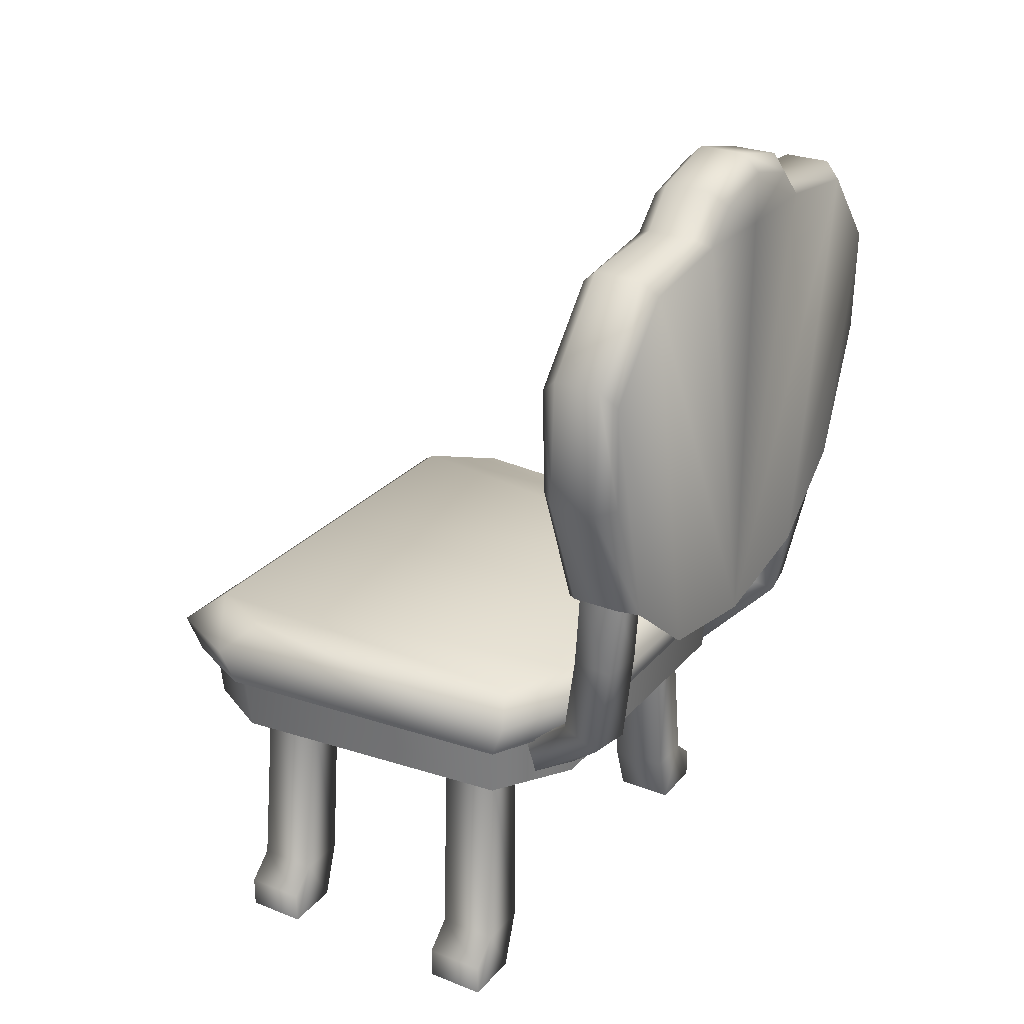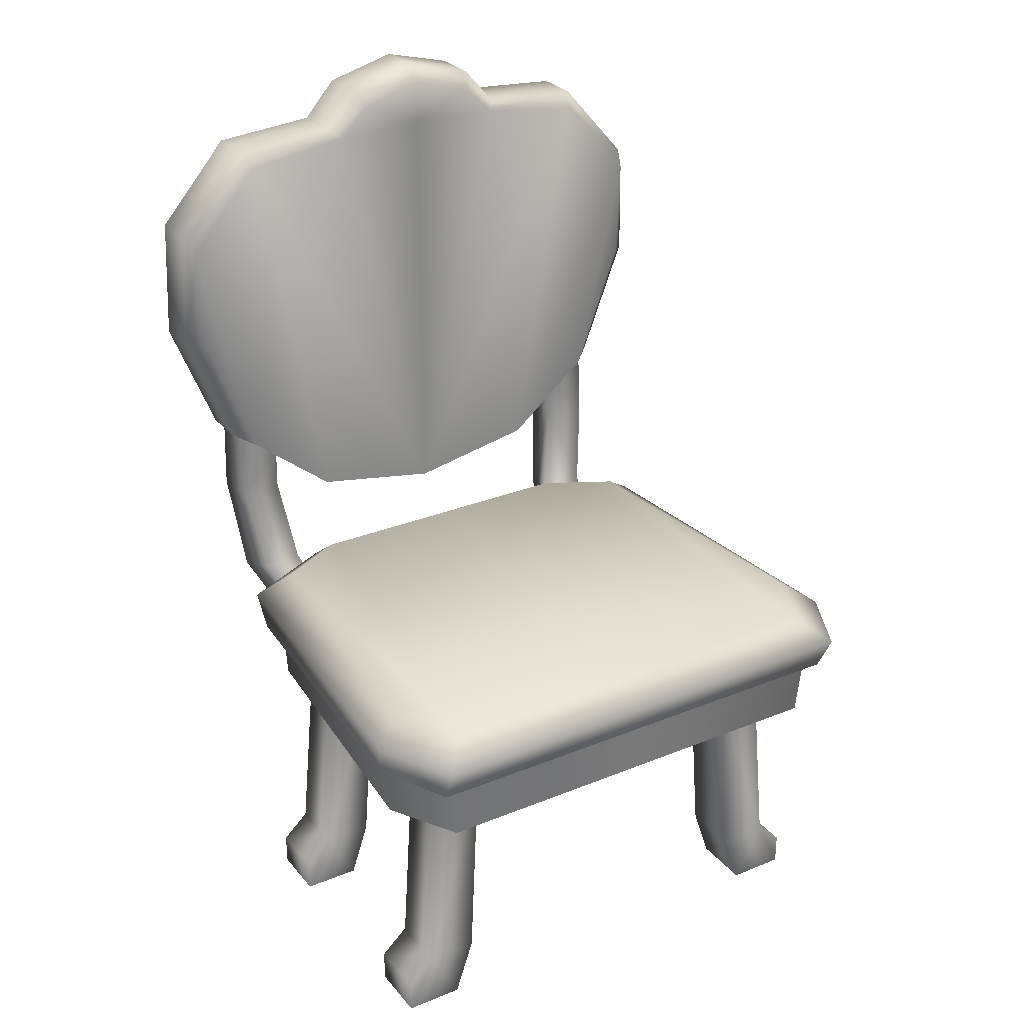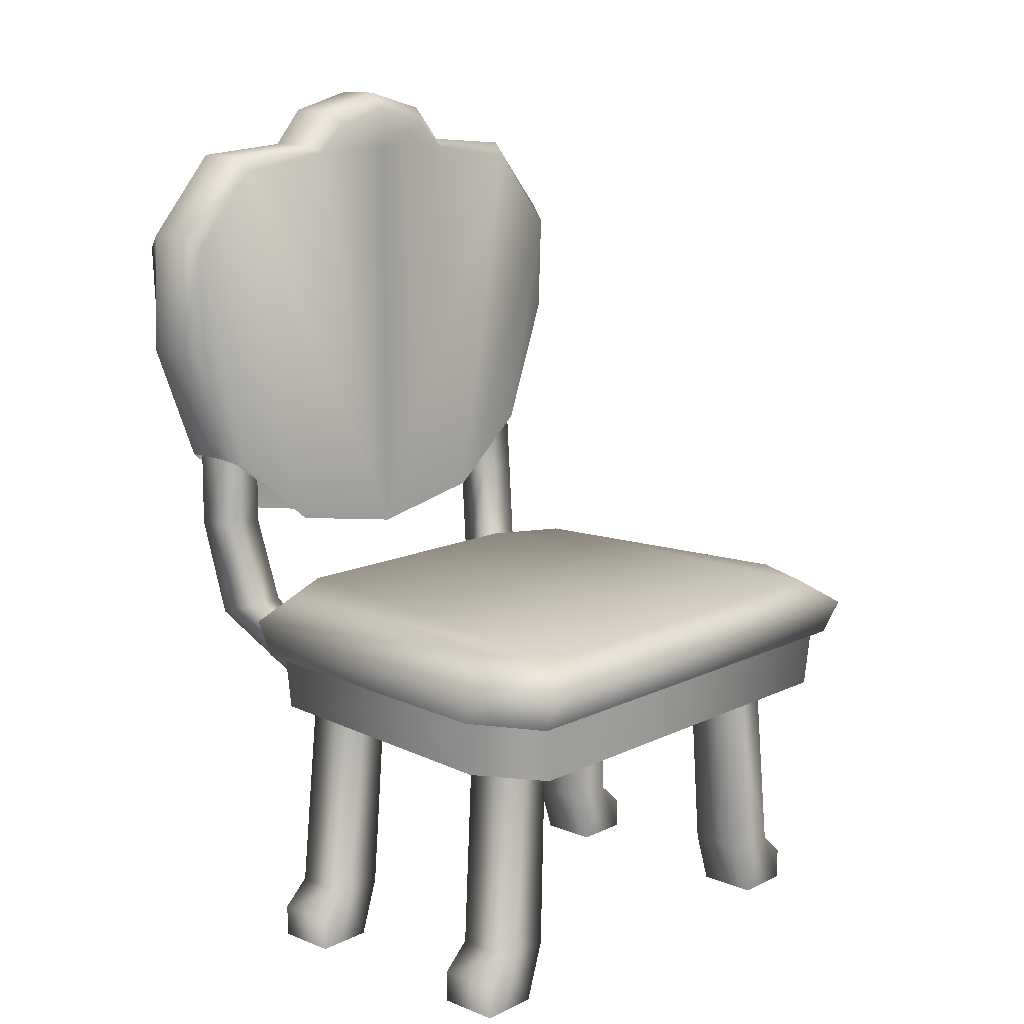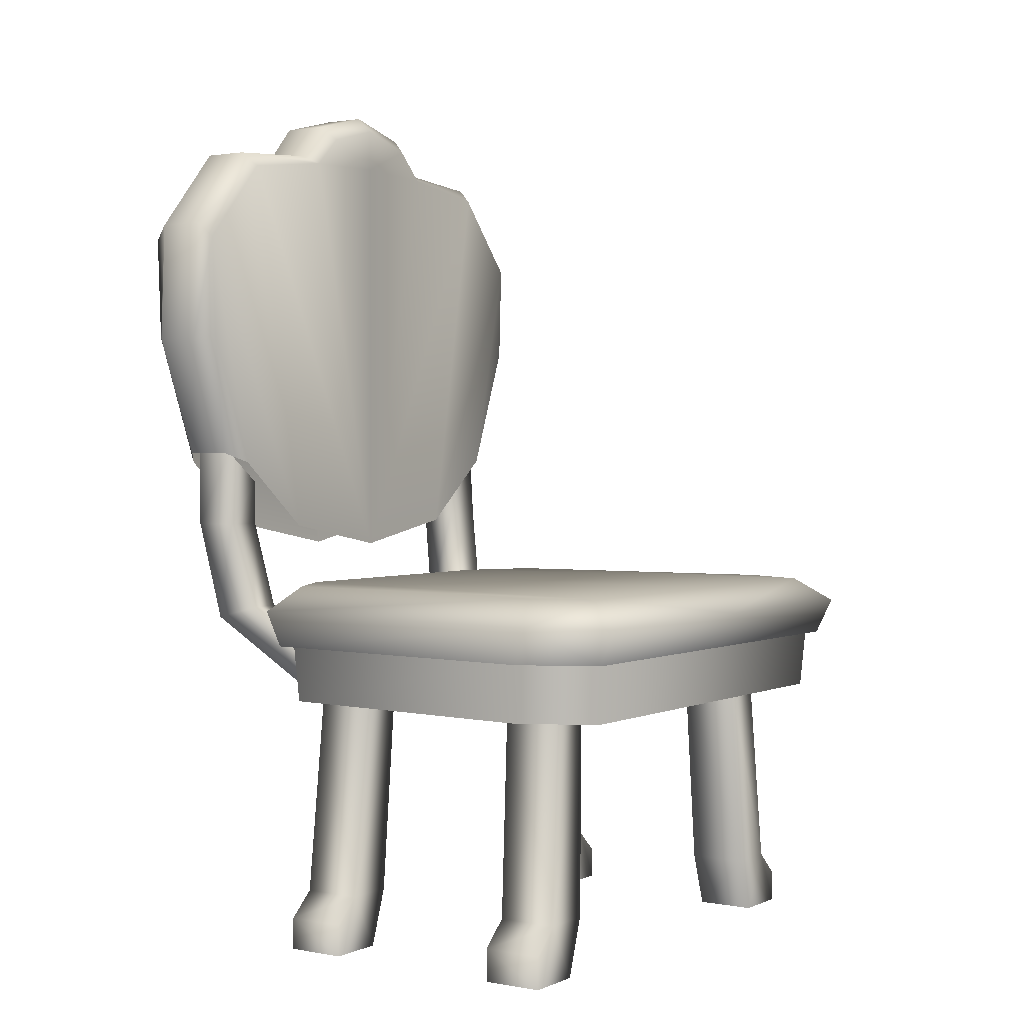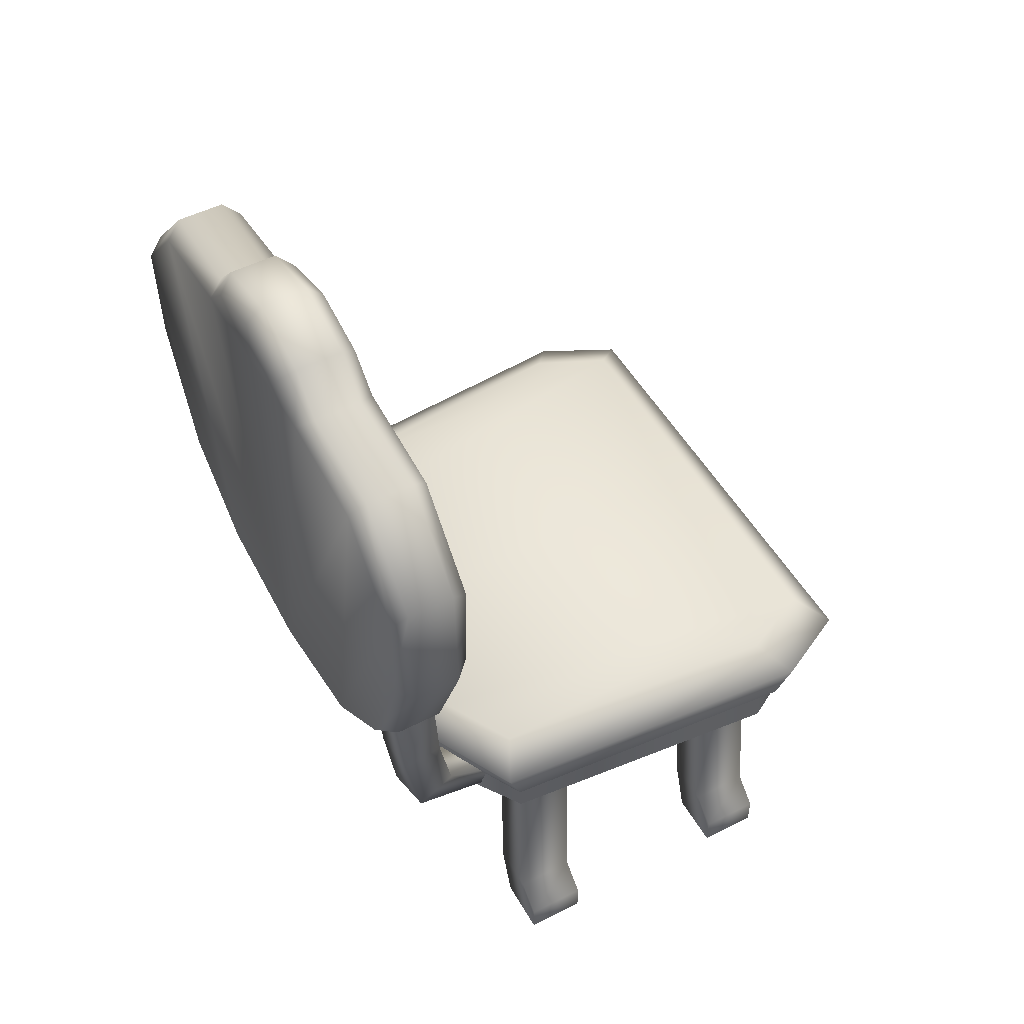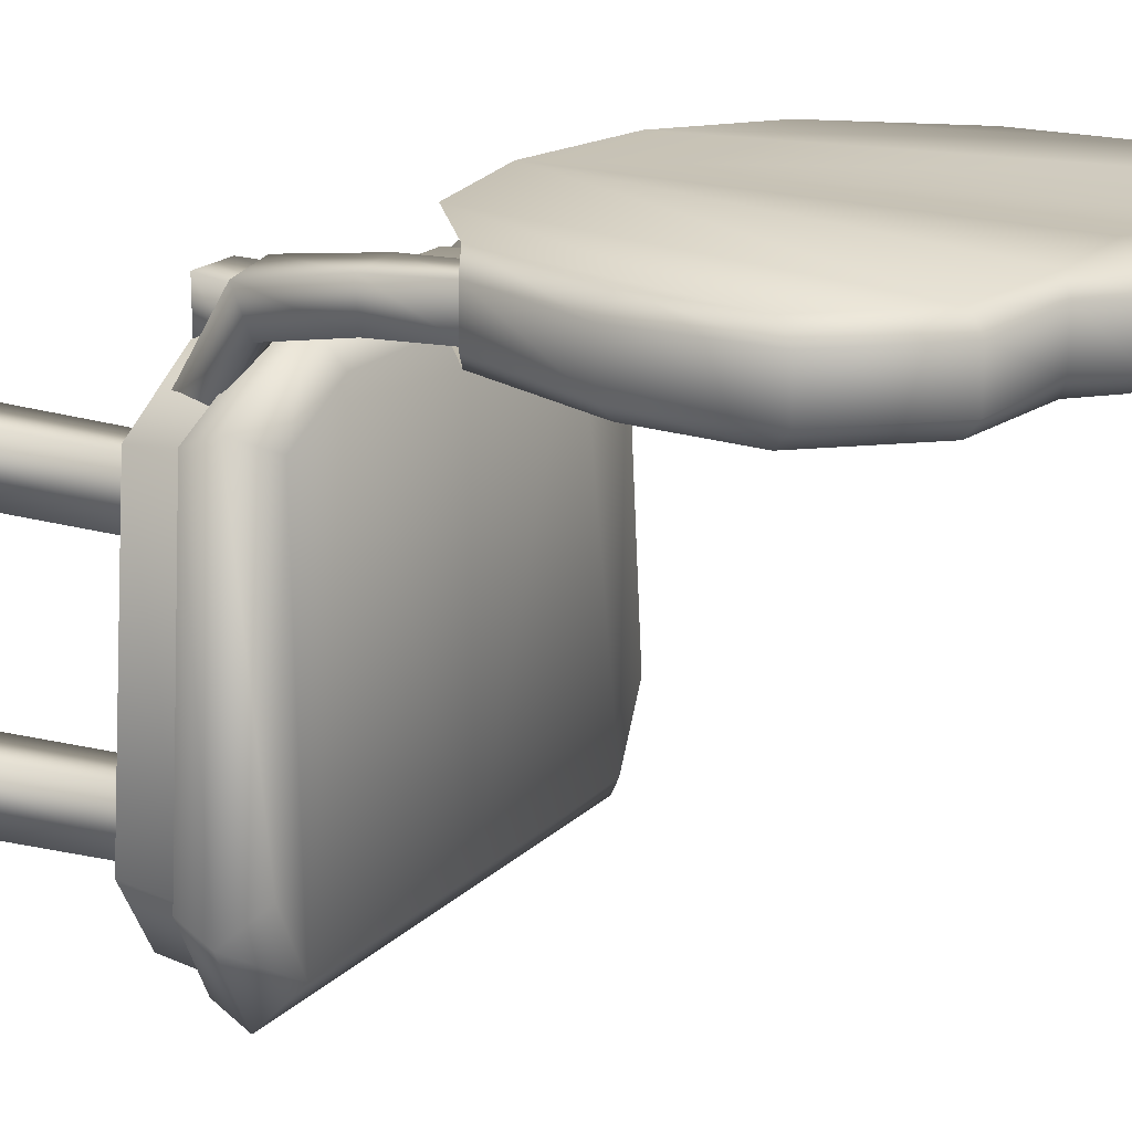
<metadata>
{"format":"obj","ext":"obj","renderer":"f3d","projection":"perspective","resolution":1024,"background":"white","views":[{"elev":27.0,"azim":-58.6,"up":"+Y"},{"elev":28.5,"azim":148.5,"up":"+Y"},{"elev":12.8,"azim":132.3,"up":"+Y"},{"elev":1.6,"azim":123.8,"up":"+Y"},{"elev":51.1,"azim":60.9,"up":"+Y"},{"elev":18.8,"azim":120.6,"up":"+Z"}]}
</metadata>
<code>
g febg_coinrush_001_chair_01
v 0.4607 0.000326 0.08933
v 0.4607 0.000326 0.2006
v 0.4607 0.06032 0.2006
v 0.4607 0.06032 0.08933
v 0.4107 0.1058 0.08933
v 0.3539 0.000326 0.08933
v 0.4107 0.1058 0.2006
v 0.3813 0.4838 0.08144
v 0.3813 0.4838 0.1876
v 0.2934 0.4838 0.08144
v 0.3186 0.1058 0.08933
v 0.3539 0.000326 0.2006
v 0.2934 0.4838 0.1876
v 0.3186 0.1058 0.2006
v 0.4607 0.000326 -0.364
v 0.4607 0.000326 -0.2527
v 0.4607 0.06032 -0.2527
v 0.4607 0.06032 -0.364
v 0.4107 0.1058 -0.364
v 0.3539 0.000326 -0.364
v 0.4107 0.1058 -0.2527
v 0.3813 0.4838 -0.351
v 0.3813 0.4838 -0.2449
v 0.2934 0.4838 -0.351
v 0.3186 0.1058 -0.364
v 0.3539 0.000326 -0.2527
v 0.2934 0.4838 -0.2449
v 0.3186 0.1058 -0.2527
v 0.2817 0.4764 0.31
v 0.2847 0.5902 0.32
v 0.4283 0.5902 0.2245
v 0.4244 0.4764 0.2145
v 0.479 0.5902 -0.339
v 0.4747 0.4764 -0.329
v 0.4069 0.5902 -0.4677
v 0.4026 0.4764 -0.4577
v -7.749e-07 0.5902 -0.4677
v -7.749e-07 0.4764 -0.4577
v -0.4026 0.4764 -0.4577
v -0.4069 0.5902 -0.4677
v -0.4747 0.4764 -0.329
v -0.479 0.5902 -0.339
v -0.4244 0.4764 0.2145
v -0.4283 0.5902 0.2245
v -0.2817 0.4764 0.31
v -0.2847 0.5902 0.32
v -7.749e-07 0.5902 0.32
v -7.749e-07 0.4764 0.31
v 0.2817 0.4764 0.31
v 0.2847 0.5902 0.32
v 0.3477 0.8178 0.474
v 0.3395 0.9014 0.3987
v 0.3395 0.9014 0.4752
v 0.341 0.8178 0.3978
v 0.3297 0.6307 0.4452
v 0.4207 0.8178 0.3908
v 0.4195 0.9622 0.3987
v 0.3157 0.6515 0.37
v 0.2712 0.4856 0.3021
v 0.2957 0.59 0.3066
v 0.3703 0.5689 0.2543
v 0.3945 0.6515 0.3561
v 0.3459 0.4856 0.2514
v 0.4085 0.6307 0.4313
v 0.2712 0.4856 0.3021
v 0.3297 0.6307 0.4452
v 0.4274 0.8178 0.467
v 0.4195 0.9622 0.4752
v 0.3477 0.8178 0.474
v 0.3395 0.9014 0.4752
v 0.3813 0.4838 0.1876
v 0.3186 0.1058 0.2006
v 0.2934 0.4838 0.1876
v 0.4107 0.1058 0.2006
v 0.3539 0.000326 0.2006
v 0.4607 0.000326 0.2006
v 0.4607 0.06032 0.2006
v 0.3813 0.4838 -0.2449
v 0.3186 0.1058 -0.2527
v 0.2934 0.4838 -0.2449
v 0.4107 0.1058 -0.2527
v 0.3539 0.000326 -0.2527
v 0.4607 0.000326 -0.2527
v 0.4607 0.06032 -0.2527
v 0.3993 0.9411 0.5101
v 0.5234 1.183 0.4801
v 0.4364 0.9602 0.4801
v 0.4931 1.189 0.5101
v 0.5133 1.409 0.4801
v 0.5008 1.382 0.5101
v 0.2407 0.8102 0.5101
v 0.3806 1.56 0.4801
v 0.3677 1.533 0.5101
v 0.1908 1.575 0.4801
v -7.749e-07 0.7657 0.5101
v 0.1725 1.559 0.5101
v 0.131 1.643 0.4801
v 0.1146 1.616 0.5101
v -7.749e-07 1.677 0.4802
v -7.749e-07 1.553 0.5102
v -7.749e-07 1.647 0.5102
v -0.1146 1.616 0.5101
v -0.131 1.643 0.4801
v -0.1725 1.559 0.5101
v -0.1908 1.575 0.4801
v -0.3677 1.533 0.5101
v -0.2407 0.8102 0.5101
v -0.3806 1.56 0.4801
v -0.5008 1.382 0.5101
v -0.5133 1.409 0.4801
v -0.3993 0.9411 0.5101
v -0.4931 1.189 0.5101
v -0.5234 1.183 0.4801
v -0.4364 0.9602 0.4801
v -0.4607 0.06032 0.2006
v -0.4607 0.000326 0.2006
v -0.4607 0.000326 0.08933
v -0.4607 0.06032 0.08933
v -0.4107 0.1058 0.08933
v -0.4107 0.1058 0.2006
v -0.3539 0.000326 0.08933
v -0.3813 0.4838 0.08144
v -0.3813 0.4838 0.1876
v -0.2934 0.4838 0.08144
v -0.3186 0.1058 0.08933
v -0.3539 0.000326 0.2006
v -0.2934 0.4838 0.1876
v -0.3186 0.1058 0.2006
v -0.4607 0.06032 -0.2527
v -0.4607 0.000326 -0.2527
v -0.4607 0.000326 -0.364
v -0.4607 0.06032 -0.364
v -0.4107 0.1058 -0.364
v -0.4107 0.1058 -0.2527
v -0.3539 0.000326 -0.364
v -0.3813 0.4838 -0.351
v -0.3813 0.4838 -0.2449
v -0.2934 0.4838 -0.351
v -0.3186 0.1058 -0.364
v -0.3539 0.000326 -0.2527
v -0.2934 0.4838 -0.2449
v -0.3186 0.1058 -0.2527
v -0.3477 0.8178 0.474
v -0.3395 0.9014 0.4752
v -0.3395 0.9014 0.3987
v -0.341 0.8178 0.3978
v -0.3297 0.6307 0.4452
v -0.4207 0.8178 0.3908
v -0.4195 0.9622 0.3987
v -0.3157 0.6515 0.37
v -0.2712 0.4856 0.3021
v -0.2957 0.59 0.3066
v -0.3703 0.5689 0.2543
v -0.3945 0.6515 0.3561
v -0.3459 0.4856 0.2514
v -0.4085 0.6307 0.4313
v -0.2712 0.4856 0.3021
v -0.3297 0.6307 0.4452
v -0.4274 0.8178 0.467
v -0.4195 0.9622 0.4752
v -0.3477 0.8178 0.474
v -0.3395 0.9014 0.4752
v -0.3186 0.1058 0.2006
v -0.3813 0.4838 0.1876
v -0.2934 0.4838 0.1876
v -0.4107 0.1058 0.2006
v -0.3539 0.000326 0.2006
v -0.4607 0.000326 0.2006
v -0.4607 0.06032 0.2006
v -0.3186 0.1058 -0.2527
v -0.3813 0.4838 -0.2449
v -0.2934 0.4838 -0.2449
v -0.4107 0.1058 -0.2527
v -0.3539 0.000326 -0.2527
v -0.4607 0.000326 -0.2527
v -0.4607 0.06032 -0.2527
v -0.2762 0.5847 0.3331
v -0.2789 0.6519 0.356
v -7.749e-07 0.6519 0.356
v -7.749e-07 0.5847 0.3331
v 0.2762 0.5847 0.3331
v 0.2789 0.6519 0.356
v -0.2698 0.698 0.2978
v 0.2698 0.698 0.2978
v -7.749e-07 0.698 0.2978
v -7.749e-07 0.698 -0.4519
v -0.3998 0.698 0.2284
v -0.3856 0.698 -0.4519
v -7.749e-07 0.6519 -0.5101
v 0.3856 0.698 -0.4519
v 0.3998 0.698 0.2284
v -0.464 0.6519 0.2619
v -0.2762 0.5847 0.3331
v -0.4566 0.5847 0.2355
v 0.464 0.6519 0.2619
v 0.2762 0.5847 0.3331
v 0.4566 0.5847 0.2355
v -0.4479 0.698 -0.3203
v -0.5129 0.6519 -0.3695
v -0.5023 0.5847 -0.343
v -0.4348 0.5847 -0.4798
v -0.4415 0.6519 -0.5101
v -0.4348 0.5847 -0.4798
v -7.749e-07 0.5847 -0.4798
v 0.4348 0.5847 -0.4798
v 0.4415 0.6519 -0.5101
v 0.513 0.6519 -0.3695
v 0.4348 0.5847 -0.4798
v 0.5023 0.5847 -0.343
v 0.4479 0.698 -0.3203
v -0.5234 1.183 0.3959
v -0.5234 1.183 0.4801
v -0.4364 0.9602 0.4801
v -0.4364 0.9602 0.3959
v -0.5132 1.409 0.3959
v -0.5133 1.409 0.4801
v -0.4931 1.189 0.3659
v -0.3992 0.9411 0.3659
v -0.5008 1.382 0.3659
v -0.2397 0.8102 0.3659
v -0.3674 1.533 0.366
v -7.749e-07 0.7657 0.3659
v -0.3804 1.56 0.396
v -0.3806 1.56 0.4801
v -0.1723 1.56 0.366
v -0.1907 1.575 0.396
v -0.1908 1.575 0.4801
v -0.131 1.643 0.396
v -0.131 1.643 0.4801
v -0.1145 1.616 0.366
v -7.749e-07 1.677 0.396
v -7.749e-07 1.677 0.4802
v 0.131 1.643 0.4801
v -7.749e-07 1.566 0.366
v -7.749e-07 1.647 0.366
v 0.131 1.643 0.396
v 0.1908 1.575 0.4801
v 0.1145 1.616 0.366
v 0.1907 1.575 0.396
v 0.3806 1.56 0.4801
v 0.1723 1.56 0.366
v 0.3804 1.56 0.396
v 0.5133 1.409 0.4801
v 0.3674 1.533 0.366
v 0.2397 0.8102 0.3659
v 0.5132 1.409 0.3959
v 0.5234 1.183 0.4801
v 0.5008 1.382 0.3659
v 0.3992 0.9411 0.3659
v 0.5234 1.183 0.3959
v 0.4364 0.9602 0.4801
v 0.4364 0.9602 0.3959
v 0.4931 1.189 0.3659
g febg_coinrush_001_chair_01_0
f 3 2 1
f 4 3 1
f 4 1 5
f 3 4 5
f 5 1 6
f 7 3 5
f 7 5 8
f 9 7 8
f 8 5 10
f 11 5 6
f 5 11 10
f 11 6 12
f 10 11 13
f 14 11 12
f 11 14 13
f 17 16 15
f 18 17 15
f 18 15 19
f 17 18 19
f 19 15 20
f 21 17 19
f 21 19 22
f 23 21 22
f 22 19 24
f 25 19 20
f 19 25 24
f 25 20 26
f 24 25 27
f 28 25 26
f 25 28 27
f 31 30 29
f 32 31 29
f 33 31 32
f 34 33 32
f 35 33 34
f 36 35 34
f 37 35 36
f 38 37 36
f 37 38 39
f 40 37 39
f 40 39 41
f 42 40 41
f 42 41 43
f 44 42 43
f 44 43 45
f 46 44 45
f 46 45 47
f 45 48 47
f 47 48 49
f 50 47 49
f 53 52 51
f 52 54 51
f 51 54 55
f 54 52 56
f 52 57 56
f 54 58 55
f 55 58 59
f 58 60 59
f 61 60 58
f 62 58 54
f 62 61 58
f 56 62 54
f 63 61 62
f 64 63 62
f 64 62 56
f 65 63 64
f 66 65 64
f 56 57 67
f 67 64 56
f 66 64 67
f 57 68 67
f 69 66 67
f 67 68 69
f 68 70 69
f 73 72 71
f 72 74 71
f 74 72 75
f 75 76 74
f 76 77 74
f 80 79 78
f 79 81 78
f 81 79 82
f 82 83 81
f 83 84 81
f 87 86 85
f 86 88 85
f 86 89 88
f 88 90 85
f 89 90 88
f 90 91 85
f 90 89 92
f 91 90 93
f 93 90 92
f 93 92 94
f 95 91 93
f 96 93 94
f 96 95 93
f 96 94 97
f 98 96 97
f 98 97 99
f 100 96 98
f 100 95 96
f 101 98 99
f 101 100 98
f 102 101 99
f 101 102 100
f 103 102 99
f 102 104 100
f 104 102 103
f 95 100 104
f 105 104 103
f 95 104 106
f 106 104 105
f 95 106 107
f 108 106 105
f 106 109 107
f 109 106 108
f 110 109 108
f 107 109 111
f 109 110 112
f 109 112 111
f 110 113 112
f 112 113 111
f 113 114 111
f 117 116 115
f 118 117 115
f 118 115 119
f 117 118 119
f 115 120 119
f 117 119 121
f 122 119 120
f 123 122 120
f 122 124 119
f 119 125 121
f 124 125 119
f 126 121 125
f 124 127 125
f 128 126 125
f 127 128 125
f 131 130 129
f 132 131 129
f 132 129 133
f 131 132 133
f 129 134 133
f 131 133 135
f 136 133 134
f 137 136 134
f 136 138 133
f 133 139 135
f 138 139 133
f 140 135 139
f 138 141 139
f 142 140 139
f 141 142 139
f 145 144 143
f 146 145 143
f 146 143 147
f 145 146 148
f 149 145 148
f 150 146 147
f 147 151 150
f 151 152 150
f 150 152 153
f 146 150 154
f 154 150 153
f 148 146 154
f 154 153 155
f 156 154 155
f 148 154 156
f 156 155 157
f 158 156 157
f 149 148 159
f 159 148 156
f 159 156 158
f 160 149 159
f 161 159 158
f 159 161 160
f 161 162 160
f 165 164 163
f 164 166 163
f 163 166 167
f 168 167 166
f 169 168 166
f 172 171 170
f 171 173 170
f 170 173 174
f 175 174 173
f 176 175 173
f 179 178 177
f 180 179 177
f 179 180 181
f 182 179 181
f 183 178 179
f 182 184 179
f 185 183 179
f 184 185 179
f 183 185 186
f 186 185 184
f 183 187 178
f 188 183 186
f 183 188 187
f 186 189 188
f 190 186 184
f 186 190 189
f 191 184 182
f 190 184 191
f 187 192 178
f 178 192 193
f 192 194 193
f 195 191 182
f 182 196 195
f 196 197 195
f 187 198 192
f 188 198 187
f 192 199 194
f 198 199 192
f 198 188 199
f 199 200 194
f 200 199 201
f 199 202 201
f 188 202 199
f 189 202 188
f 202 189 203
f 189 204 203
f 205 204 189
f 206 205 189
f 190 206 189
f 206 190 207
f 206 207 208
f 207 209 208
f 197 209 207
f 195 197 207
f 190 210 207
f 207 210 195
f 210 190 191
f 210 191 195
f 213 212 211
f 214 213 211
f 211 212 215
f 212 216 215
f 214 211 217
f 218 214 217
f 217 211 219
f 218 217 219
f 211 215 219
f 220 218 219
f 220 219 221
f 219 215 221
f 222 220 221
f 223 215 216
f 215 223 221
f 224 223 216
f 221 223 225
f 221 225 222
f 226 223 224
f 223 226 225
f 227 226 224
f 228 226 227
f 229 228 227
f 225 226 230
f 226 228 230
f 231 228 229
f 232 231 229
f 232 233 231
f 225 230 234
f 225 234 222
f 230 228 235
f 228 231 235
f 230 235 234
f 233 236 231
f 231 236 235
f 233 237 236
f 235 238 234
f 236 238 235
f 237 239 236
f 236 239 238
f 237 240 239
f 238 241 234
f 234 241 222
f 239 241 238
f 240 242 239
f 239 242 241
f 242 240 243
f 241 244 222
f 242 244 241
f 222 244 245
f 246 242 243
f 242 246 244
f 246 243 247
f 244 248 245
f 246 248 244
f 249 245 248
f 250 246 247
f 246 250 248
f 250 247 251
f 252 250 251
f 253 249 248
f 250 253 248
f 252 249 253
f 250 252 253

</code>
